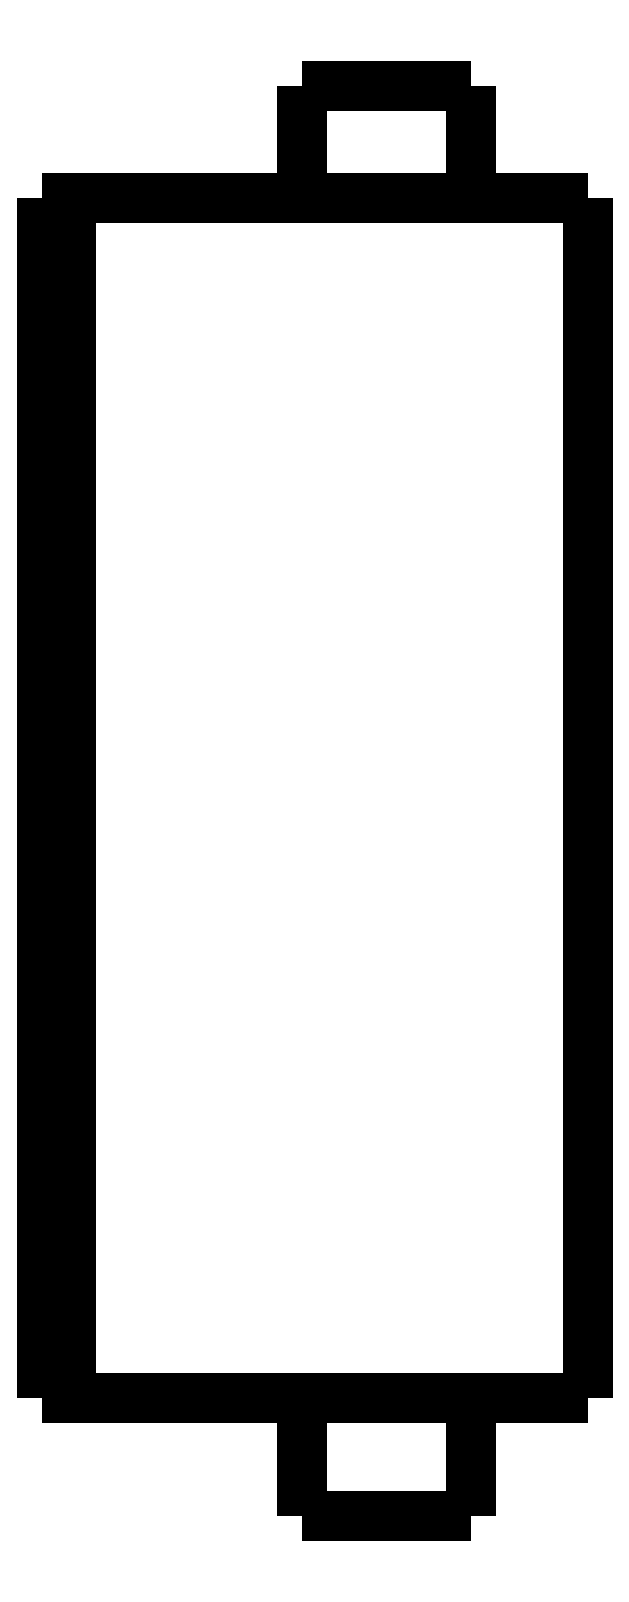
<metadata>
{"format":"dxf","ext":"dxf","renderer":"ezdxf+matplotlib","layout":"modelspace","background":"white","min_lineweight":24,"dpi":150}
</metadata>
<code>
0
SECTION
2
ENTITIES
0
LWPOLYLINE
8
0
90
51
70
0
10
0
20
45.9
10
0
20
45.06
10
0
20
44.23
10
0
20
43.39
10
0
20
42.56
10
0
20
41.72
10
0
20
40.88
10
0
20
40.05
10
0
20
39.21
10
0
20
38.38
10
0
20
37.54
10
0
20
36.7
10
0
20
35.87
10
0
20
35.03
10
0
20
34.2
10
0
20
33.36
10
0
20
32.52
10
0
20
31.69
10
0
20
30.85
10
0
20
30.02
10
0
20
29.18
10
0
20
28.34
10
0
20
27.51
10
0
20
26.67
10
0
20
25.84
10
0
20
25
10
0
20
24.16
10
0
20
23.33
10
0
20
22.49
10
0
20
21.66
10
0
20
20.82
10
0
20
19.98
10
0
20
19.15
10
0
20
18.31
10
0
20
17.48
10
0
20
16.64
10
0
20
15.8
10
0
20
14.97
10
0
20
14.13
10
0
20
13.3
10
0
20
12.46
10
0
20
11.62
10
0
20
10.79
10
0
20
9.952
10
0
20
9.116
10
0
20
8.28
10
0
20
7.444
10
0
20
6.608
10
0
20
5.772
10
0
20
4.936
10
0
20
4.1
0
LWPOLYLINE
8
0
90
51
70
0
10
-9.95
20
4.1
10
-9.95
20
4.018
10
-9.95
20
3.936
10
-9.95
20
3.854
10
-9.95
20
3.772
10
-9.95
20
3.69
10
-9.95
20
3.608
10
-9.95
20
3.526
10
-9.95
20
3.444
10
-9.95
20
3.362
10
-9.95
20
3.28
10
-9.95
20
3.198
10
-9.95
20
3.116
10
-9.95
20
3.034
10
-9.95
20
2.952
10
-9.95
20
2.87
10
-9.95
20
2.788
10
-9.95
20
2.706
10
-9.95
20
2.624
10
-9.95
20
2.542
10
-9.95
20
2.46
10
-9.95
20
2.378
10
-9.95
20
2.296
10
-9.95
20
2.214
10
-9.95
20
2.132
10
-9.95
20
2.05
10
-9.95
20
1.968
10
-9.95
20
1.886
10
-9.95
20
1.804
10
-9.95
20
1.722
10
-9.95
20
1.64
10
-9.95
20
1.558
10
-9.95
20
1.476
10
-9.95
20
1.394
10
-9.95
20
1.312
10
-9.95
20
1.23
10
-9.95
20
1.148
10
-9.95
20
1.066
10
-9.95
20
0.984
10
-9.95
20
0.902
10
-9.95
20
0.82
10
-9.95
20
0.738
10
-9.95
20
0.656
10
-9.95
20
0.574
10
-9.95
20
0.492
10
-9.95
20
0.41
10
-9.95
20
0.328
10
-9.95
20
0.246
10
-9.95
20
0.164
10
-9.95
20
0.082
10
-9.95
20
0
0
LWPOLYLINE
8
0
90
51
70
0
10
-4.05
20
4.1
10
-4.05
20
4.018
10
-4.05
20
3.936
10
-4.05
20
3.854
10
-4.05
20
3.772
10
-4.05
20
3.69
10
-4.05
20
3.608
10
-4.05
20
3.526
10
-4.05
20
3.444
10
-4.05
20
3.362
10
-4.05
20
3.28
10
-4.05
20
3.198
10
-4.05
20
3.116
10
-4.05
20
3.034
10
-4.05
20
2.952
10
-4.05
20
2.87
10
-4.05
20
2.788
10
-4.05
20
2.706
10
-4.05
20
2.624
10
-4.05
20
2.542
10
-4.05
20
2.46
10
-4.05
20
2.378
10
-4.05
20
2.296
10
-4.05
20
2.214
10
-4.05
20
2.132
10
-4.05
20
2.05
10
-4.05
20
1.968
10
-4.05
20
1.886
10
-4.05
20
1.804
10
-4.05
20
1.722
10
-4.05
20
1.64
10
-4.05
20
1.558
10
-4.05
20
1.476
10
-4.05
20
1.394
10
-4.05
20
1.312
10
-4.05
20
1.23
10
-4.05
20
1.148
10
-4.05
20
1.066
10
-4.05
20
0.984
10
-4.05
20
0.902
10
-4.05
20
0.82
10
-4.05
20
0.738
10
-4.05
20
0.656
10
-4.05
20
0.574
10
-4.05
20
0.492
10
-4.05
20
0.41
10
-4.05
20
0.328
10
-4.05
20
0.246
10
-4.05
20
0.164
10
-4.05
20
0.082
10
-4.05
20
0
0
LWPOLYLINE
8
0
90
51
70
0
10
-9.95
20
49.8
10
-9.95
20
49.72
10
-9.95
20
49.64
10
-9.95
20
49.57
10
-9.95
20
49.49
10
-9.95
20
49.41
10
-9.95
20
49.33
10
-9.95
20
49.25
10
-9.95
20
49.18
10
-9.95
20
49.1
10
-9.95
20
49.02
10
-9.95
20
48.94
10
-9.95
20
48.86
10
-9.95
20
48.79
10
-9.95
20
48.71
10
-9.95
20
48.63
10
-9.95
20
48.55
10
-9.95
20
48.47
10
-9.95
20
48.4
10
-9.95
20
48.32
10
-9.95
20
48.24
10
-9.95
20
48.16
10
-9.95
20
48.08
10
-9.95
20
48.01
10
-9.95
20
47.93
10
-9.95
20
47.85
10
-9.95
20
47.77
10
-9.95
20
47.69
10
-9.95
20
47.62
10
-9.95
20
47.54
10
-9.95
20
47.46
10
-9.95
20
47.38
10
-9.95
20
47.3
10
-9.95
20
47.23
10
-9.95
20
47.15
10
-9.95
20
47.07
10
-9.95
20
46.99
10
-9.95
20
46.91
10
-9.95
20
46.84
10
-9.95
20
46.76
10
-9.95
20
46.68
10
-9.95
20
46.6
10
-9.95
20
46.52
10
-9.95
20
46.45
10
-9.95
20
46.37
10
-9.95
20
46.29
10
-9.95
20
46.21
10
-9.95
20
46.13
10
-9.95
20
46.06
10
-9.95
20
45.98
10
-9.95
20
45.9
0
LWPOLYLINE
8
0
90
51
70
0
10
-4.05
20
49.8
10
-4.05
20
49.72
10
-4.05
20
49.64
10
-4.05
20
49.57
10
-4.05
20
49.49
10
-4.05
20
49.41
10
-4.05
20
49.33
10
-4.05
20
49.25
10
-4.05
20
49.18
10
-4.05
20
49.1
10
-4.05
20
49.02
10
-4.05
20
48.94
10
-4.05
20
48.86
10
-4.05
20
48.79
10
-4.05
20
48.71
10
-4.05
20
48.63
10
-4.05
20
48.55
10
-4.05
20
48.47
10
-4.05
20
48.4
10
-4.05
20
48.32
10
-4.05
20
48.24
10
-4.05
20
48.16
10
-4.05
20
48.08
10
-4.05
20
48.01
10
-4.05
20
47.93
10
-4.05
20
47.85
10
-4.05
20
47.77
10
-4.05
20
47.69
10
-4.05
20
47.62
10
-4.05
20
47.54
10
-4.05
20
47.46
10
-4.05
20
47.38
10
-4.05
20
47.3
10
-4.05
20
47.23
10
-4.05
20
47.15
10
-4.05
20
47.07
10
-4.05
20
46.99
10
-4.05
20
46.91
10
-4.05
20
46.84
10
-4.05
20
46.76
10
-4.05
20
46.68
10
-4.05
20
46.6
10
-4.05
20
46.52
10
-4.05
20
46.45
10
-4.05
20
46.37
10
-4.05
20
46.29
10
-4.05
20
46.21
10
-4.05
20
46.13
10
-4.05
20
46.06
10
-4.05
20
45.98
10
-4.05
20
45.9
0
LWPOLYLINE
8
0
90
51
70
0
10
-13.45
20
45.9
10
-13.27
20
45.9
10
-13.08
20
45.9
10
-12.9
20
45.9
10
-12.69
20
45.9
10
-12.45
20
45.9
10
-12.2
20
45.9
10
-11.96
20
45.9
10
-11.67
20
45.9
10
-11.37
20
45.9
10
-11.07
20
45.9
10
-10.76
20
45.9
10
-10.42
20
45.9
10
-10.08
20
45.9
10
-9.745
20
45.9
10
-9.385
20
45.9
10
-9.018
20
45.9
10
-8.651
20
45.9
10
-8.281
20
45.9
10
-7.9
20
45.9
10
-7.518
20
45.9
10
-7.137
20
45.9
10
-6.755
20
45.9
10
-6.374
20
45.9
10
-5.993
20
45.9
10
-5.611
20
45.9
10
-5.245
20
45.9
10
-4.878
20
45.9
10
-4.512
20
45.9
10
-4.158
20
45.9
10
-3.82
20
45.9
10
-3.483
20
45.9
10
-3.145
20
45.9
10
-2.844
20
45.9
10
-2.548
20
45.9
10
-2.252
20
45.9
10
-1.971
20
45.9
10
-1.729
20
45.9
10
-1.486
20
45.9
10
-1.243
20
45.9
10
-1.045
20
45.9
10
-0.8651
20
45.9
10
-0.6848
20
45.9
10
-0.5144
20
45.9
10
-0.4034
20
45.9
10
-0.2924
20
45.9
10
-0.1814
20
45.9
10
-0.1124
20
45.9
10
-0.07495
20
45.9
10
-0.03748
20
45.9
10
0
20
45.9
0
LWPOLYLINE
8
0
90
51
70
0
10
-13.45
20
4.1
10
-13.27
20
4.1
10
-13.08
20
4.1
10
-12.9
20
4.1
10
-12.69
20
4.1
10
-12.45
20
4.1
10
-12.2
20
4.1
10
-11.96
20
4.1
10
-11.67
20
4.1
10
-11.37
20
4.1
10
-11.07
20
4.1
10
-10.76
20
4.1
10
-10.42
20
4.1
10
-10.08
20
4.1
10
-9.745
20
4.1
10
-9.385
20
4.1
10
-9.018
20
4.1
10
-8.651
20
4.1
10
-8.281
20
4.1
10
-7.9
20
4.1
10
-7.518
20
4.1
10
-7.137
20
4.1
10
-6.755
20
4.1
10
-6.374
20
4.1
10
-5.993
20
4.1
10
-5.611
20
4.1
10
-5.245
20
4.1
10
-4.878
20
4.1
10
-4.512
20
4.1
10
-4.158
20
4.1
10
-3.82
20
4.1
10
-3.483
20
4.1
10
-3.145
20
4.1
10
-2.844
20
4.1
10
-2.548
20
4.1
10
-2.252
20
4.1
10
-1.971
20
4.1
10
-1.729
20
4.1
10
-1.486
20
4.1
10
-1.243
20
4.1
10
-1.045
20
4.1
10
-0.8651
20
4.1
10
-0.6848
20
4.1
10
-0.5144
20
4.1
10
-0.4034
20
4.1
10
-0.2924
20
4.1
10
-0.1814
20
4.1
10
-0.1124
20
4.1
10
-0.07495
20
4.1
10
-0.03748
20
4.1
10
0
20
4.1
0
LWPOLYLINE
8
0
90
51
70
0
10
-18
20
45.9
10
-17.95
20
45.9
10
-17.89
20
45.9
10
-17.84
20
45.9
10
-17.78
20
45.9
10
-17.73
20
45.9
10
-17.67
20
45.9
10
-17.62
20
45.9
10
-17.57
20
45.9
10
-17.51
20
45.9
10
-17.46
20
45.9
10
-17.4
20
45.9
10
-17.35
20
45.9
10
-17.3
20
45.9
10
-17.24
20
45.9
10
-17.19
20
45.9
10
-17.13
20
45.9
10
-17.08
20
45.9
10
-17.02
20
45.9
10
-16.97
20
45.9
10
-16.92
20
45.9
10
-16.86
20
45.9
10
-16.81
20
45.9
10
-16.75
20
45.9
10
-16.7
20
45.9
10
-16.65
20
45.9
10
-16.59
20
45.9
10
-16.54
20
45.9
10
-16.48
20
45.9
10
-16.43
20
45.9
10
-16.37
20
45.9
10
-16.32
20
45.9
10
-16.27
20
45.9
10
-16.21
20
45.9
10
-16.16
20
45.9
10
-16.1
20
45.9
10
-16.05
20
45.9
10
-16
20
45.9
10
-15.94
20
45.9
10
-15.89
20
45.9
10
-15.83
20
45.9
10
-15.78
20
45.9
10
-15.72
20
45.9
10
-15.67
20
45.9
10
-15.62
20
45.9
10
-15.56
20
45.9
10
-15.51
20
45.9
10
-15.45
20
45.9
10
-15.4
20
45.9
10
-15.35
20
45.9
10
-15.29
20
45.9
0
LWPOLYLINE
8
0
90
51
70
0
10
-18
20
45.9
10
-18
20
45.06
10
-18
20
44.23
10
-18
20
43.39
10
-18
20
42.56
10
-18
20
41.72
10
-18
20
40.88
10
-18
20
40.05
10
-18
20
39.21
10
-18
20
38.38
10
-18
20
37.54
10
-18
20
36.7
10
-18
20
35.87
10
-18
20
35.03
10
-18
20
34.2
10
-18
20
33.36
10
-18
20
32.52
10
-18
20
31.69
10
-18
20
30.85
10
-18
20
30.02
10
-18
20
29.18
10
-18
20
28.34
10
-18
20
27.51
10
-18
20
26.67
10
-18
20
25.84
10
-18
20
25
10
-18
20
24.16
10
-18
20
23.33
10
-18
20
22.49
10
-18
20
21.66
10
-18
20
20.82
10
-18
20
19.98
10
-18
20
19.15
10
-18
20
18.31
10
-18
20
17.48
10
-18
20
16.64
10
-18
20
15.8
10
-18
20
14.97
10
-18
20
14.13
10
-18
20
13.3
10
-18
20
12.46
10
-18
20
11.62
10
-18
20
10.79
10
-18
20
9.952
10
-18
20
9.116
10
-18
20
8.28
10
-18
20
7.444
10
-18
20
6.608
10
-18
20
5.772
10
-18
20
4.936
10
-18
20
4.1
0
LWPOLYLINE
8
0
90
51
70
0
10
-18
20
4.1
10
-17.95
20
4.1
10
-17.89
20
4.1
10
-17.84
20
4.1
10
-17.78
20
4.1
10
-17.73
20
4.1
10
-17.67
20
4.1
10
-17.62
20
4.1
10
-17.57
20
4.1
10
-17.51
20
4.1
10
-17.46
20
4.1
10
-17.4
20
4.1
10
-17.35
20
4.1
10
-17.3
20
4.1
10
-17.24
20
4.1
10
-17.19
20
4.1
10
-17.13
20
4.1
10
-17.08
20
4.1
10
-17.02
20
4.1
10
-16.97
20
4.1
10
-16.92
20
4.1
10
-16.86
20
4.1
10
-16.81
20
4.1
10
-16.75
20
4.1
10
-16.7
20
4.1
10
-16.65
20
4.1
10
-16.59
20
4.1
10
-16.54
20
4.1
10
-16.48
20
4.1
10
-16.43
20
4.1
10
-16.37
20
4.1
10
-16.32
20
4.1
10
-16.27
20
4.1
10
-16.21
20
4.1
10
-16.16
20
4.1
10
-16.1
20
4.1
10
-16.05
20
4.1
10
-16
20
4.1
10
-15.94
20
4.1
10
-15.89
20
4.1
10
-15.83
20
4.1
10
-15.78
20
4.1
10
-15.72
20
4.1
10
-15.67
20
4.1
10
-15.62
20
4.1
10
-15.56
20
4.1
10
-15.51
20
4.1
10
-15.45
20
4.1
10
-15.4
20
4.1
10
-15.35
20
4.1
10
-15.29
20
4.1
0
LWPOLYLINE
8
0
90
51
70
0
10
-19
20
4.1
10
-19
20
4.936
10
-19
20
5.772
10
-19
20
6.608
10
-19
20
7.444
10
-19
20
8.28
10
-19
20
9.116
10
-19
20
9.952
10
-19
20
10.79
10
-19
20
11.62
10
-19
20
12.46
10
-19
20
13.3
10
-19
20
14.13
10
-19
20
14.97
10
-19
20
15.8
10
-19
20
16.64
10
-19
20
17.48
10
-19
20
18.31
10
-19
20
19.15
10
-19
20
19.98
10
-19
20
20.82
10
-19
20
21.66
10
-19
20
22.49
10
-19
20
23.33
10
-19
20
24.16
10
-19
20
25
10
-19
20
25.84
10
-19
20
26.67
10
-19
20
27.51
10
-19
20
28.34
10
-19
20
29.18
10
-19
20
30.02
10
-19
20
30.85
10
-19
20
31.69
10
-19
20
32.52
10
-19
20
33.36
10
-19
20
34.2
10
-19
20
35.03
10
-19
20
35.87
10
-19
20
36.7
10
-19
20
37.54
10
-19
20
38.38
10
-19
20
39.21
10
-19
20
40.05
10
-19
20
40.88
10
-19
20
41.72
10
-19
20
42.56
10
-19
20
43.39
10
-19
20
44.23
10
-19
20
45.06
10
-19
20
45.9
0
LWPOLYLINE
8
0
90
51
70
0
10
-19
20
45.9
10
-18.98
20
45.9
10
-18.96
20
45.9
10
-18.94
20
45.9
10
-18.92
20
45.9
10
-18.9
20
45.9
10
-18.88
20
45.9
10
-18.86
20
45.9
10
-18.84
20
45.9
10
-18.82
20
45.9
10
-18.8
20
45.9
10
-18.78
20
45.9
10
-18.76
20
45.9
10
-18.74
20
45.9
10
-18.72
20
45.9
10
-18.7
20
45.9
10
-18.68
20
45.9
10
-18.66
20
45.9
10
-18.64
20
45.9
10
-18.62
20
45.9
10
-18.6
20
45.9
10
-18.58
20
45.9
10
-18.56
20
45.9
10
-18.54
20
45.9
10
-18.52
20
45.9
10
-18.5
20
45.9
10
-18.48
20
45.9
10
-18.46
20
45.9
10
-18.44
20
45.9
10
-18.42
20
45.9
10
-18.4
20
45.9
10
-18.38
20
45.9
10
-18.36
20
45.9
10
-18.34
20
45.9
10
-18.32
20
45.9
10
-18.3
20
45.9
10
-18.28
20
45.9
10
-18.26
20
45.9
10
-18.24
20
45.9
10
-18.22
20
45.9
10
-18.2
20
45.9
10
-18.18
20
45.9
10
-18.16
20
45.9
10
-18.14
20
45.9
10
-18.12
20
45.9
10
-18.1
20
45.9
10
-18.08
20
45.9
10
-18.06
20
45.9
10
-18.04
20
45.9
10
-18.02
20
45.9
10
-18
20
45.9
0
LWPOLYLINE
8
0
90
51
70
0
10
-15.29
20
45.9
10
-15.24
20
45.9
10
-15.2
20
45.9
10
-15.15
20
45.9
10
-15.1
20
45.9
10
-15.06
20
45.9
10
-15.01
20
45.9
10
-14.97
20
45.9
10
-14.92
20
45.9
10
-14.87
20
45.9
10
-14.83
20
45.9
10
-14.78
20
45.9
10
-14.74
20
45.9
10
-14.69
20
45.9
10
-14.65
20
45.9
10
-14.6
20
45.9
10
-14.56
20
45.9
10
-14.52
20
45.9
10
-14.47
20
45.9
10
-14.43
20
45.9
10
-14.39
20
45.9
10
-14.35
20
45.9
10
-14.31
20
45.9
10
-14.27
20
45.9
10
-14.23
20
45.9
10
-14.19
20
45.9
10
-14.15
20
45.9
10
-14.11
20
45.9
10
-14.07
20
45.9
10
-14.04
20
45.9
10
-14
20
45.9
10
-13.96
20
45.9
10
-13.93
20
45.9
10
-13.9
20
45.9
10
-13.86
20
45.9
10
-13.83
20
45.9
10
-13.8
20
45.9
10
-13.77
20
45.9
10
-13.74
20
45.9
10
-13.71
20
45.9
10
-13.68
20
45.9
10
-13.65
20
45.9
10
-13.63
20
45.9
10
-13.6
20
45.9
10
-13.58
20
45.9
10
-13.55
20
45.9
10
-13.53
20
45.9
10
-13.51
20
45.9
10
-13.49
20
45.9
10
-13.47
20
45.9
10
-13.45
20
45.9
0
LWPOLYLINE
8
0
90
51
70
0
10
-18
20
4.1
10
-18.02
20
4.1
10
-18.04
20
4.1
10
-18.06
20
4.1
10
-18.08
20
4.1
10
-18.1
20
4.1
10
-18.12
20
4.1
10
-18.14
20
4.1
10
-18.16
20
4.1
10
-18.18
20
4.1
10
-18.2
20
4.1
10
-18.22
20
4.1
10
-18.24
20
4.1
10
-18.26
20
4.1
10
-18.28
20
4.1
10
-18.3
20
4.1
10
-18.32
20
4.1
10
-18.34
20
4.1
10
-18.36
20
4.1
10
-18.38
20
4.1
10
-18.4
20
4.1
10
-18.42
20
4.1
10
-18.44
20
4.1
10
-18.46
20
4.1
10
-18.48
20
4.1
10
-18.5
20
4.1
10
-18.52
20
4.1
10
-18.54
20
4.1
10
-18.56
20
4.1
10
-18.58
20
4.1
10
-18.6
20
4.1
10
-18.62
20
4.1
10
-18.64
20
4.1
10
-18.66
20
4.1
10
-18.68
20
4.1
10
-18.7
20
4.1
10
-18.72
20
4.1
10
-18.74
20
4.1
10
-18.76
20
4.1
10
-18.78
20
4.1
10
-18.8
20
4.1
10
-18.82
20
4.1
10
-18.84
20
4.1
10
-18.86
20
4.1
10
-18.88
20
4.1
10
-18.9
20
4.1
10
-18.92
20
4.1
10
-18.94
20
4.1
10
-18.96
20
4.1
10
-18.98
20
4.1
10
-19
20
4.1
0
LWPOLYLINE
8
0
90
51
70
0
10
-13.45
20
4.1
10
-13.47
20
4.1
10
-13.49
20
4.1
10
-13.51
20
4.1
10
-13.53
20
4.1
10
-13.55
20
4.1
10
-13.58
20
4.1
10
-13.6
20
4.1
10
-13.63
20
4.1
10
-13.65
20
4.1
10
-13.68
20
4.1
10
-13.71
20
4.1
10
-13.74
20
4.1
10
-13.77
20
4.1
10
-13.8
20
4.1
10
-13.83
20
4.1
10
-13.86
20
4.1
10
-13.9
20
4.1
10
-13.93
20
4.1
10
-13.96
20
4.1
10
-14
20
4.1
10
-14.04
20
4.1
10
-14.07
20
4.1
10
-14.11
20
4.1
10
-14.15
20
4.1
10
-14.19
20
4.1
10
-14.23
20
4.1
10
-14.27
20
4.1
10
-14.31
20
4.1
10
-14.35
20
4.1
10
-14.39
20
4.1
10
-14.43
20
4.1
10
-14.47
20
4.1
10
-14.52
20
4.1
10
-14.56
20
4.1
10
-14.6
20
4.1
10
-14.65
20
4.1
10
-14.69
20
4.1
10
-14.74
20
4.1
10
-14.78
20
4.1
10
-14.83
20
4.1
10
-14.87
20
4.1
10
-14.92
20
4.1
10
-14.97
20
4.1
10
-15.01
20
4.1
10
-15.06
20
4.1
10
-15.1
20
4.1
10
-15.15
20
4.1
10
-15.2
20
4.1
10
-15.24
20
4.1
10
-15.29
20
4.1
0
LWPOLYLINE
8
0
90
51
70
0
10
-4.05
20
0
10
-4.055
20
0
10
-4.06
20
0
10
-4.066
20
0
10
-4.075
20
0
10
-4.091
20
0
10
-4.106
20
0
10
-4.122
20
0
10
-4.146
20
0
10
-4.172
20
0
10
-4.197
20
0
10
-4.226
20
0
10
-4.261
20
0
10
-4.297
20
0
10
-4.332
20
0
10
-4.374
20
0
10
-4.419
20
0
10
-4.464
20
0
10
-4.51
20
0
10
-4.563
20
0
10
-4.617
20
0
10
-4.671
20
0
10
-4.729
20
0
10
-4.791
20
0
10
-4.852
20
0
10
-4.914
20
0
10
-4.983
20
0
10
-5.052
20
0
10
-5.121
20
0
10
-5.193
20
0
10
-5.269
20
0
10
-5.344
20
0
10
-5.42
20
0
10
-5.5
20
0
10
-5.581
20
0
10
-5.662
20
0
10
-5.744
20
0
10
-5.83
20
0
10
-5.916
20
0
10
-6.001
20
0
10
-6.089
20
0
10
-6.178
20
0
10
-6.267
20
0
10
-6.357
20
0
10
-6.448
20
0
10
-6.539
20
0
10
-6.631
20
0
10
-6.723
20
0
10
-6.815
20
0
10
-6.908
20
0
10
-7
20
0
0
LWPOLYLINE
8
0
90
51
70
0
10
-7
20
0
10
-7.092
20
0
10
-7.185
20
0
10
-7.277
20
0
10
-7.369
20
0
10
-7.461
20
0
10
-7.552
20
0
10
-7.643
20
0
10
-7.733
20
0
10
-7.822
20
0
10
-7.911
20
0
10
-7.999
20
0
10
-8.084
20
0
10
-8.17
20
0
10
-8.256
20
0
10
-8.338
20
0
10
-8.419
20
0
10
-8.5
20
0
10
-8.58
20
0
10
-8.656
20
0
10
-8.731
20
0
10
-8.807
20
0
10
-8.879
20
0
10
-8.948
20
0
10
-9.017
20
0
10
-9.086
20
0
10
-9.148
20
0
10
-9.209
20
0
10
-9.271
20
0
10
-9.329
20
0
10
-9.383
20
0
10
-9.437
20
0
10
-9.49
20
0
10
-9.536
20
0
10
-9.581
20
0
10
-9.626
20
0
10
-9.668
20
0
10
-9.703
20
0
10
-9.739
20
0
10
-9.774
20
0
10
-9.803
20
0
10
-9.828
20
0
10
-9.854
20
0
10
-9.878
20
0
10
-9.894
20
0
10
-9.909
20
0
10
-9.925
20
0
10
-9.934
20
0
10
-9.94
20
0
10
-9.945
20
0
10
-9.95
20
0
0
LWPOLYLINE
8
0
90
51
70
0
10
-4.05
20
49.8
10
-4.055
20
49.8
10
-4.06
20
49.8
10
-4.066
20
49.8
10
-4.075
20
49.8
10
-4.091
20
49.8
10
-4.106
20
49.8
10
-4.122
20
49.8
10
-4.146
20
49.8
10
-4.172
20
49.8
10
-4.197
20
49.8
10
-4.226
20
49.8
10
-4.261
20
49.8
10
-4.297
20
49.8
10
-4.332
20
49.8
10
-4.374
20
49.8
10
-4.419
20
49.8
10
-4.464
20
49.8
10
-4.51
20
49.8
10
-4.563
20
49.8
10
-4.617
20
49.8
10
-4.671
20
49.8
10
-4.729
20
49.8
10
-4.791
20
49.8
10
-4.852
20
49.8
10
-4.914
20
49.8
10
-4.983
20
49.8
10
-5.052
20
49.8
10
-5.121
20
49.8
10
-5.193
20
49.8
10
-5.269
20
49.8
10
-5.344
20
49.8
10
-5.42
20
49.8
10
-5.5
20
49.8
10
-5.581
20
49.8
10
-5.662
20
49.8
10
-5.744
20
49.8
10
-5.83
20
49.8
10
-5.916
20
49.8
10
-6.001
20
49.8
10
-6.089
20
49.8
10
-6.178
20
49.8
10
-6.267
20
49.8
10
-6.357
20
49.8
10
-6.448
20
49.8
10
-6.539
20
49.8
10
-6.631
20
49.8
10
-6.723
20
49.8
10
-6.815
20
49.8
10
-6.908
20
49.8
10
-7
20
49.8
0
LWPOLYLINE
8
0
90
51
70
0
10
-7
20
49.8
10
-7.092
20
49.8
10
-7.185
20
49.8
10
-7.277
20
49.8
10
-7.369
20
49.8
10
-7.461
20
49.8
10
-7.552
20
49.8
10
-7.643
20
49.8
10
-7.733
20
49.8
10
-7.822
20
49.8
10
-7.911
20
49.8
10
-7.999
20
49.8
10
-8.084
20
49.8
10
-8.17
20
49.8
10
-8.256
20
49.8
10
-8.338
20
49.8
10
-8.419
20
49.8
10
-8.5
20
49.8
10
-8.58
20
49.8
10
-8.656
20
49.8
10
-8.731
20
49.8
10
-8.807
20
49.8
10
-8.879
20
49.8
10
-8.948
20
49.8
10
-9.017
20
49.8
10
-9.086
20
49.8
10
-9.148
20
49.8
10
-9.209
20
49.8
10
-9.271
20
49.8
10
-9.329
20
49.8
10
-9.383
20
49.8
10
-9.437
20
49.8
10
-9.49
20
49.8
10
-9.536
20
49.8
10
-9.581
20
49.8
10
-9.626
20
49.8
10
-9.668
20
49.8
10
-9.703
20
49.8
10
-9.739
20
49.8
10
-9.774
20
49.8
10
-9.803
20
49.8
10
-9.828
20
49.8
10
-9.854
20
49.8
10
-9.878
20
49.8
10
-9.894
20
49.8
10
-9.909
20
49.8
10
-9.925
20
49.8
10
-9.934
20
49.8
10
-9.94
20
49.8
10
-9.945
20
49.8
10
-9.95
20
49.8
0
ENDSEC
0
EOF

</code>
